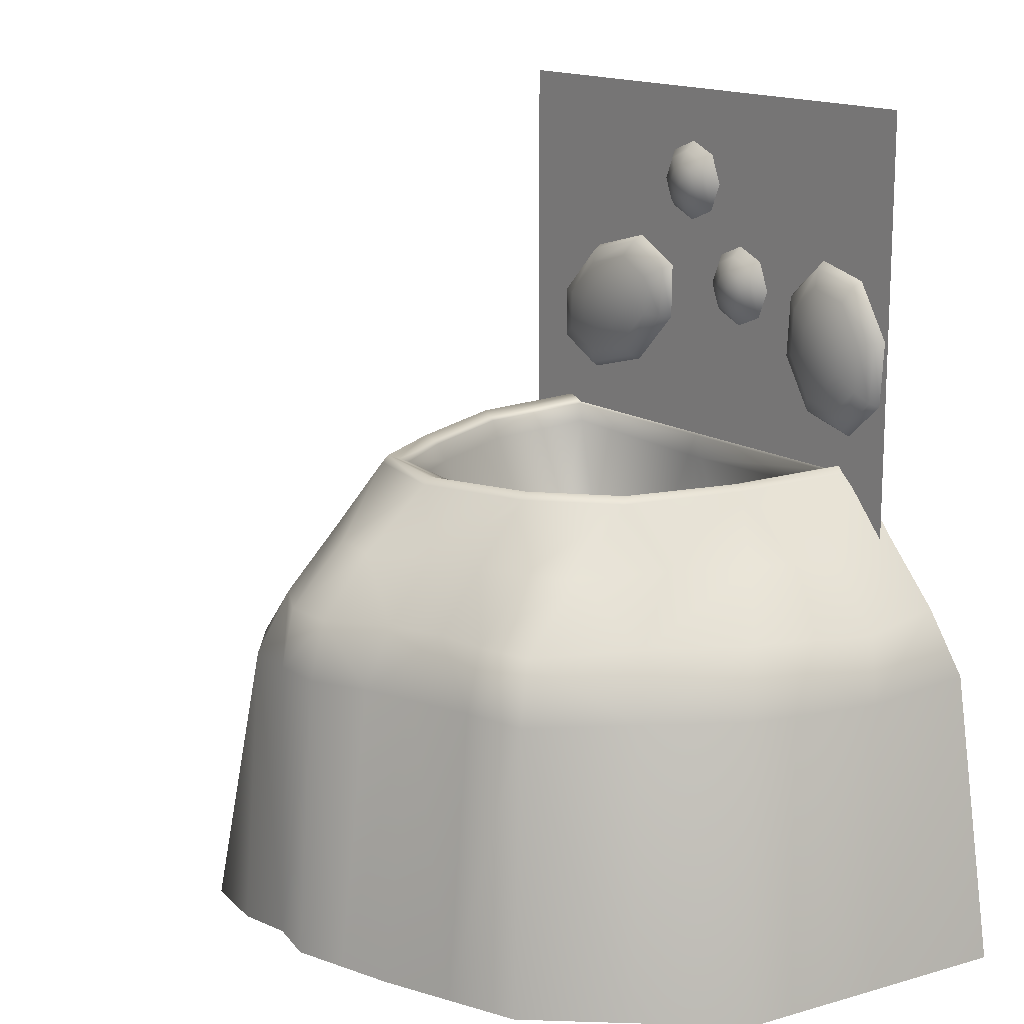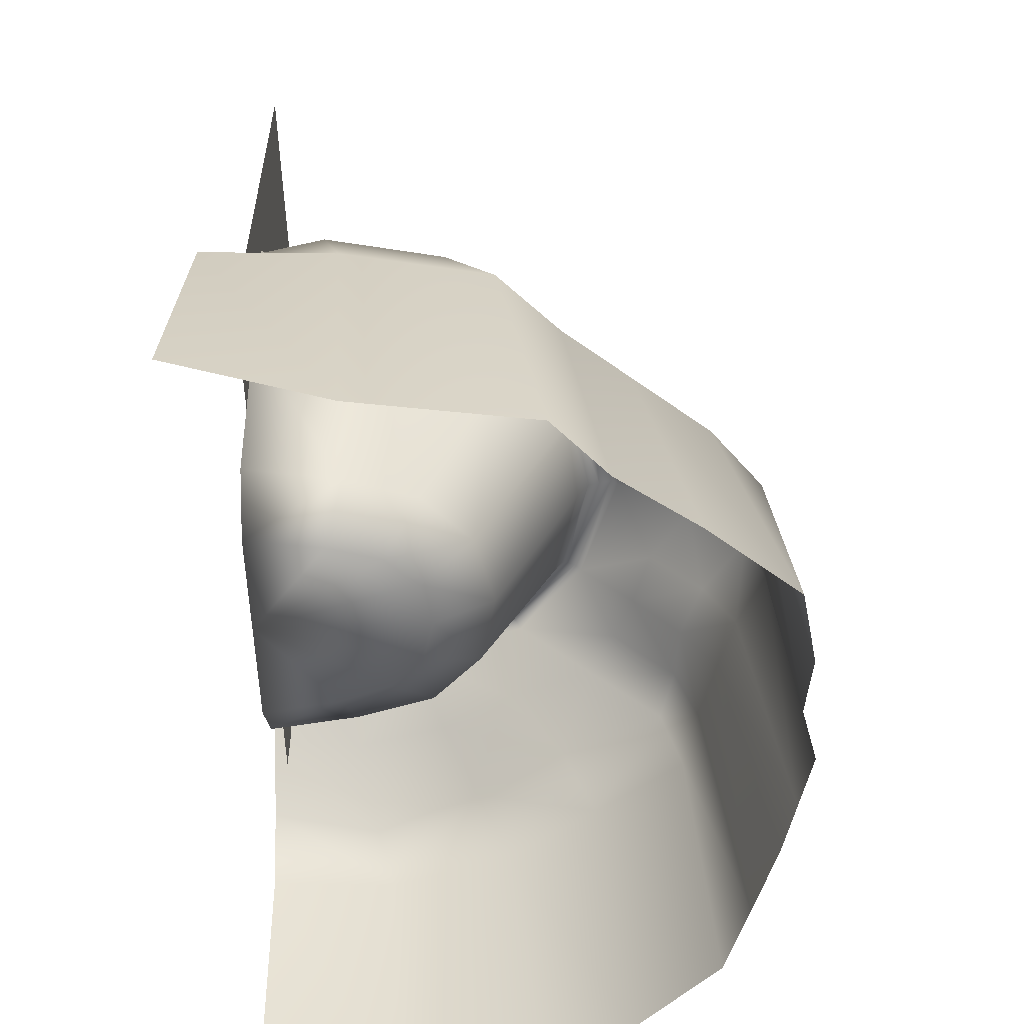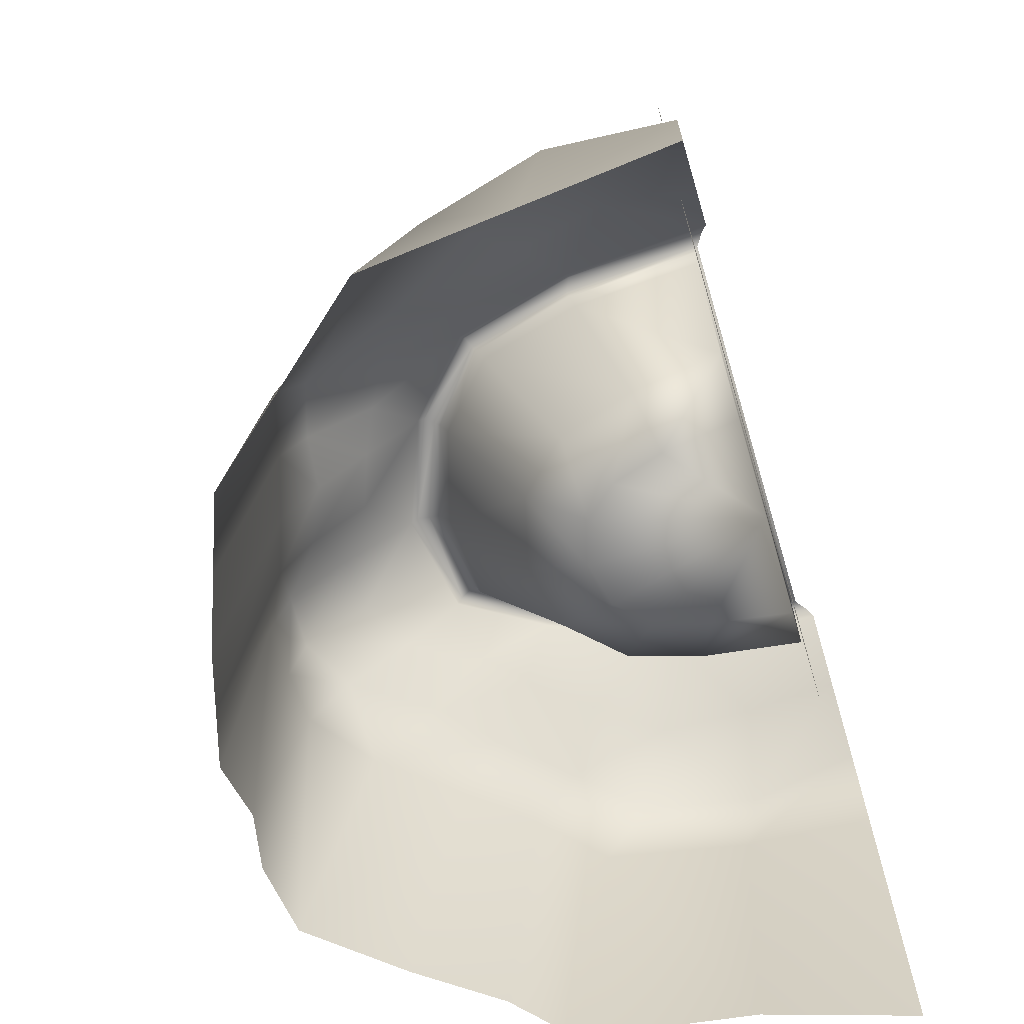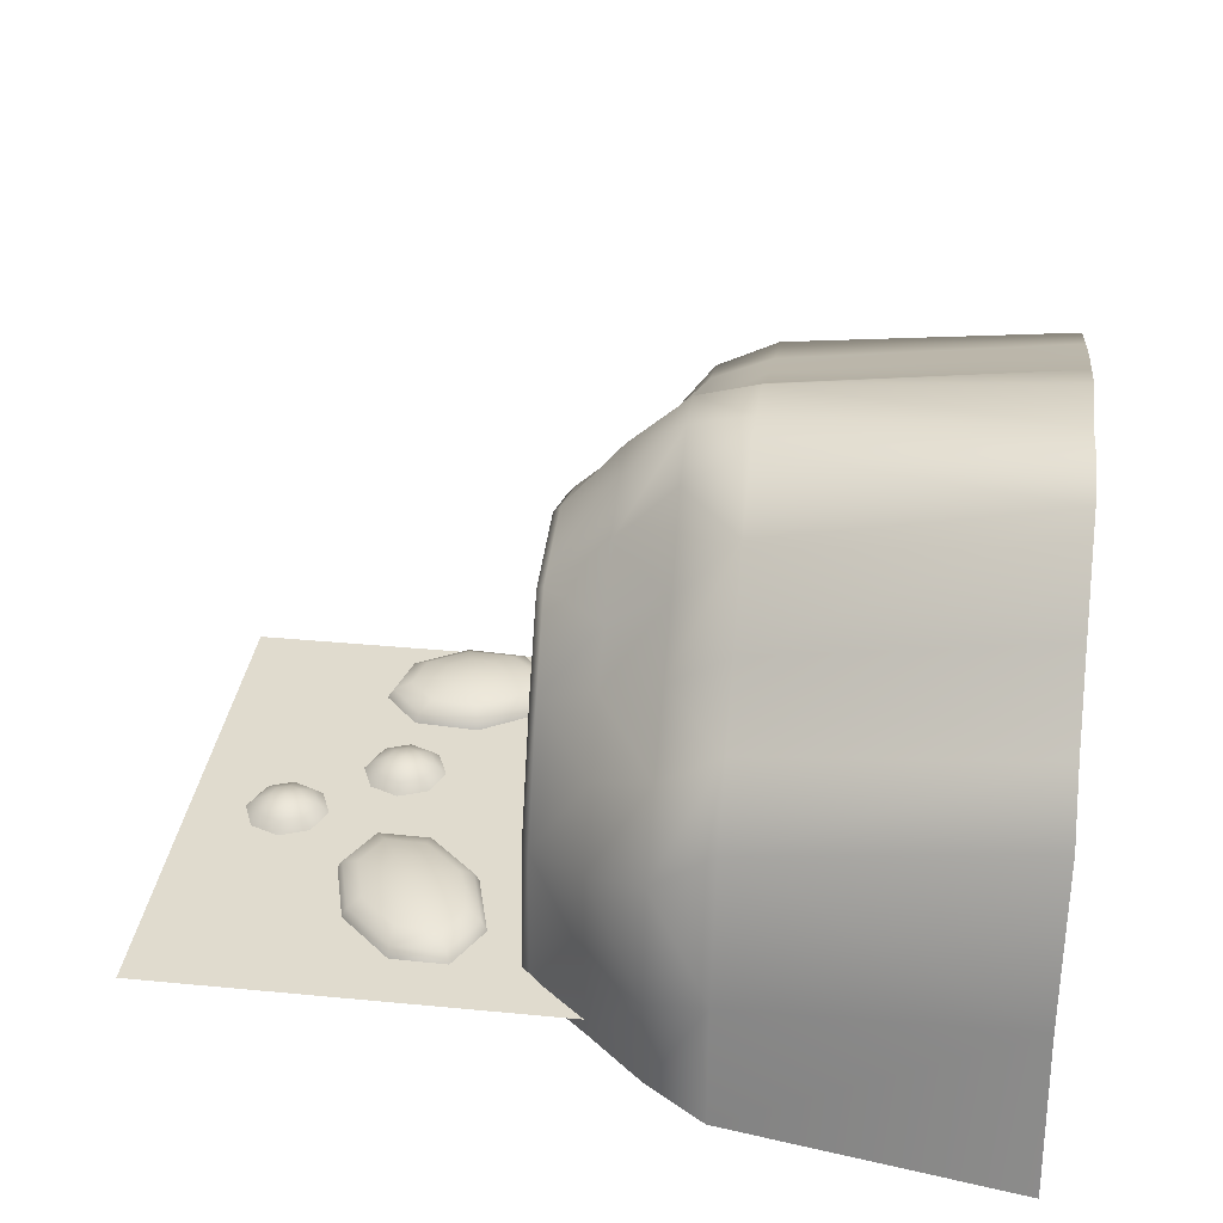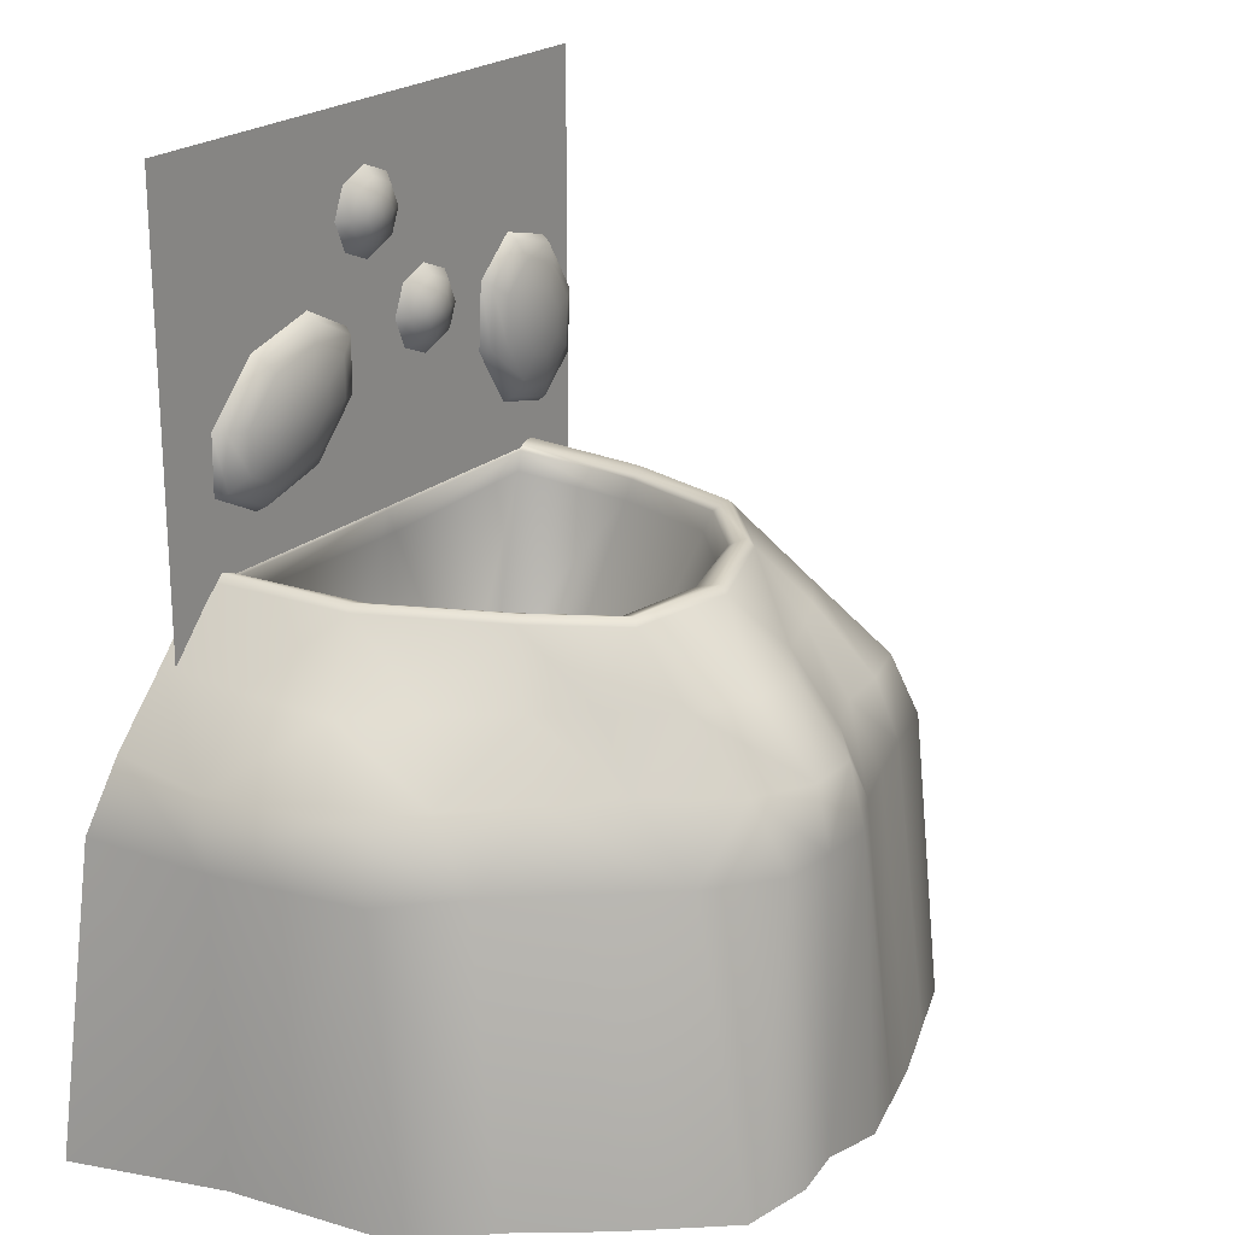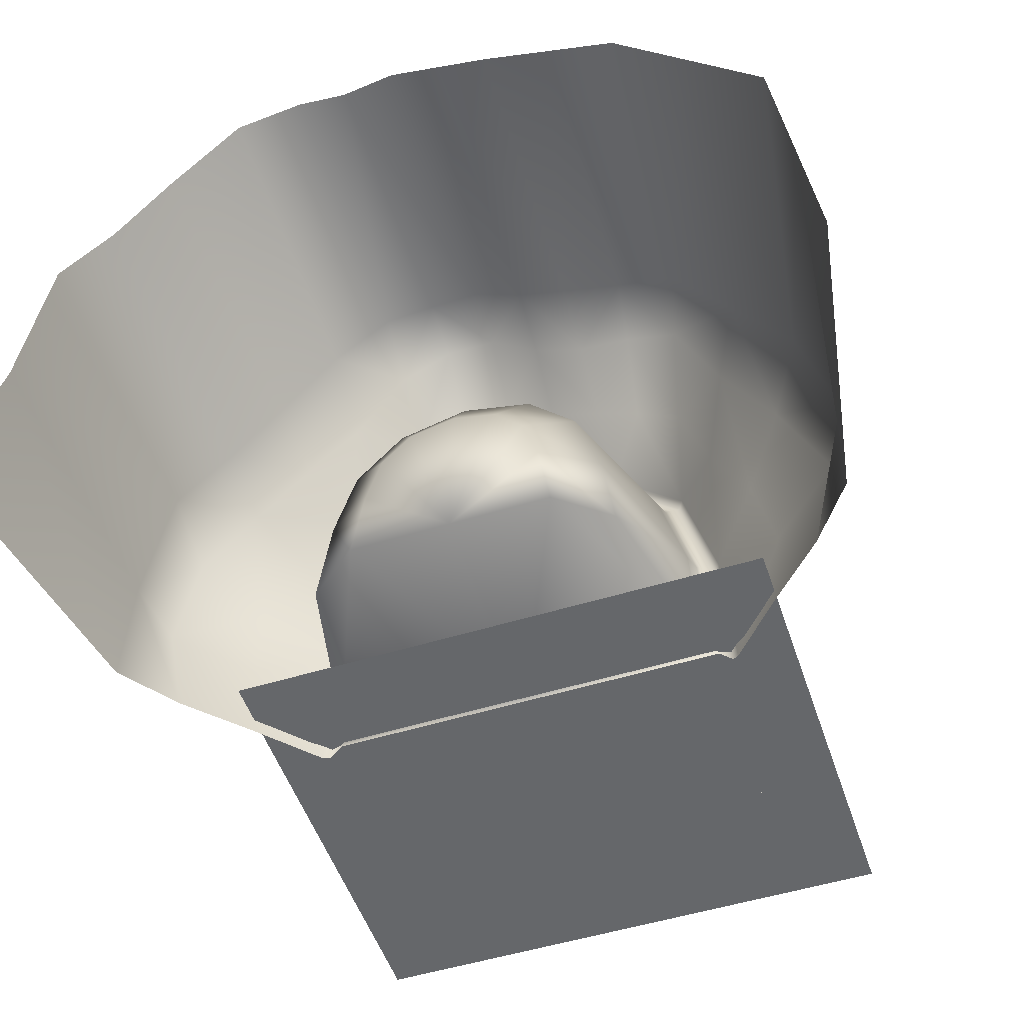
<metadata>
{"format":"obj","ext":"obj","renderer":"f3d","projection":"perspective","resolution":1024,"background":"white","views":[{"elev":15.1,"azim":-127.5,"up":"+Z"},{"elev":-56.8,"azim":92.3,"up":"+Z"},{"elev":-68.1,"azim":-73.5,"up":"+Z"},{"elev":33.7,"azim":97.5,"up":"+Y"},{"elev":22.1,"azim":125.0,"up":"+Z"},{"elev":-52.0,"azim":-161.5,"up":"+Y"}]}
</metadata>
<code>
g default
v 0 1.306 -100
v -355.4 -13.83 -286.3
v -329.7 225.7 -286.3
v -206.4 366 -286.3
v -89.08 408.7 -286.3
v -2.7e-05 433.1 -286.3
v 89.08 430.3 -286.3
v 206.4 351.3 -286.3
v 298.6 245.6 -287.5
v 355.4 -13.83 -286.3
v -165 1.741 96.38
v -169.6 -2.159 100
v -158.4 112.1 96.68
v -162.7 113.3 100
v -134.9 201.2 96.88
v -138.8 204.2 100
v -80.07 250.4 97.09
v -82.29 254.7 100
v -2.5e-05 275.9 97.18
v -2.5e-05 285 100
v 73 265.1 97.09
v 77.33 272.5 100
v 112 205.6 96.88
v 115.2 208.4 100
v 155.9 112.1 96.7
v 160.1 113.3 100
v 165 1.741 96.33
v 169.6 -2.212 100
v 0 1.74 96.11
v 0 -2.146 100
v -180.5 -9.63 103.1
v -186 -13.83 97.27
v -173.2 108.6 103.1
v -178.1 110.4 97.75
v -147 207.9 103.1
v -150.9 211.7 97.39
v -87.18 262.2 103.1
v -89.08 267.3 97.18
v -2.7e-05 295.6 103.1
v -2.7e-05 301.3 97.3
v 82.9 280.1 103.1
v 85.18 284.7 97.18
v 123.6 211.8 103.1
v 127.4 214.9 97.19
v 171.6 108.6 103.1
v 176.1 110.6 97.41
v 180.3 -9.454 103.1
v 186.1 -13.83 97.16
v -129.5 1.384 -64.87
v -85.35 1.306 -100
v -75.51 65.92 -100
v -118.7 76.41 -65.76
v -61.53 109.4 -100
v -99.26 140.6 -68.49
v -37.44 136 -100
v -58.55 181.6 -70.54
v -1.9e-05 146.5 -100
v -1.8e-05 196 -71.35
v 38.04 137.1 -100
v 58.55 181.6 -70.54
v 62.98 110.3 -100
v 99.26 140.6 -68.49
v 75.82 66 -100
v 118.3 80.7 -66.52
v 129.5 1.384 -64.87
v 85.35 1.306 -100
v -277.6 -13.83 -1.363
v -260.9 168.1 -1.127
v -178.7 331.6 -1.307
v -89.08 349.5 -1.411
v -2.7e-05 403.2 -1.35
v 89.08 379.9 -1.409
v 179.4 272.4 -1.404
v 276.6 168.7 -1.326
v 277.6 -13.83 -1.42
v -313.8 -13.83 -50.68
v -291.8 196.9 -50.56
v -192.6 348.8 -50.65
v -89.08 377.7 -50.71
v -2.7e-05 416.2 -50.67
v 89.08 412 -50.7
v 192.6 308.8 -50.7
v 285.7 208.4 -51.34
v 313.6 -13.83 -50.71
v -230.2 -13.83 47.96
v -222.7 139.2 48.31
v -164.8 271.1 48.04
v -89.08 311 47.88
v -2.7e-05 359.7 47.98
v 89.08 329.8 47.89
v 154.7 243.7 47.89
v 233.1 139.4 48.06
v 230.7 -13.83 47.87
v -147.8 387.3 -286.3
v -140.8 361.8 -50.68
v -133.9 344.5 -1.359
v -126.9 294 47.96
v -268.1 295.9 -286.3
v -242.2 272.7 -50.61
v -216.3 245.6 -1.217
v -190.4 198.5 48.17
v -44.54 420.9 -286.3
v -44.54 392.8 -50.69
v -44.54 368.2 -1.38
v -44.54 326.7 47.93
v 44.54 422.7 -286.3
v 44.54 415.6 -50.69
v 44.54 404.2 -1.379
v 44.54 353.5 47.93
v 147.8 421 -286.3
v 140.8 371.5 -50.7
v 133.9 315.1 -1.407
v 121.8 279.7 47.89
v 252.4 287.6 -286.9
v 236.2 256.2 -51.11
v 227.3 220.9 -1.387
v 192.6 191.5 47.97
v -342.6 106 -286.3
v -320.6 91.54 -50.62
v -300.2 77.12 -1.245
v -240.3 62.7 48.13
v 318.7 106 -286.3
v 308.1 91.56 -50.68
v 295.5 77.17 -1.358
v 235.2 62.78 47.96
v 8.535 1.697 76.5
v 161.5 1.705 80.21
v 152.2 109 80.38
v 110.7 199.1 80.35
v 73.27 259.5 80.33
v -2.4e-05 266.1 80.33
v -77.92 243.5 80.33
v -131.3 195.2 80.35
v -154.5 108.5 80.43
v -161.5 1.705 80.25
v -8.535 1.697 76.5
v 0 1.697 76.5
g pCylinder2 Cave
f 11 12 30 29
f 12 11 13 14
f 14 13 15 16
f 16 15 17 18
f 18 17 19 20
f 20 19 21 22
f 22 21 23 24
f 24 23 25 26
f 26 25 27 28
f 28 27 29 30
f 32 31 33 34
f 34 33 35 36
f 36 35 37 38
f 38 37 39 40
f 40 39 41 42
f 42 41 43 44
f 44 43 45 46
f 46 45 47 48
f 66 126 127 65
f 12 14 33 31
f 14 16 35 33
f 16 18 37 35
f 18 20 39 37
f 20 22 41 39
f 22 24 43 41
f 24 26 45 43
f 26 28 47 45
f 118 119 77 3
f 98 99 78 4
f 94 95 79 5
f 102 103 80 6
f 106 107 81 7
f 110 111 82 8
f 114 115 83 9
f 122 123 84 10
f 50 136 137 1
f 49 50 51 52
f 52 51 53 54
f 54 53 55 56
f 56 55 57 58
f 58 57 59 60
f 60 59 61 62
f 62 61 63 64
f 64 63 66 65
f 51 50 1
f 51 1 53
f 53 1 55
f 55 1 57
f 57 1 59
f 59 1 61
f 61 1 63
f 63 1 66
f 134 135 49 52
f 133 134 52 54
f 132 133 54 56
f 131 132 56 58
f 130 131 58 60
f 129 130 60 62
f 128 129 62 64
f 127 128 64 65
f 120 121 86 68
f 100 101 87 69
f 96 97 88 70
f 104 105 89 71
f 108 109 90 72
f 112 113 91 73
f 116 117 92 74
f 124 125 93 75
f 119 120 68 77
f 99 100 69 78
f 95 96 70 79
f 103 104 71 80
f 107 108 72 81
f 111 112 73 82
f 115 116 74 83
f 123 124 75 84
f 121 34 86
f 101 36 87
f 97 38 88
f 38 105 88
f 40 109 89
f 42 113 90
f 117 46 92
f 125 48 93
f 78 95 94 4
f 69 96 95 78
f 87 97 96 69
f 77 99 98 3
f 68 100 99 77
f 86 101 100 68
f 79 103 102 5
f 70 104 103 79
f 88 105 104 70
f 80 107 106 6
f 71 108 107 80
f 89 109 108 71
f 81 111 110 7
f 72 112 111 81
f 90 113 112 72
f 82 115 114 8
f 73 116 115 82
f 91 117 116 73
f 76 119 118 2
f 67 120 119 76
f 85 121 120 67
f 83 123 122 9
f 74 124 123 83
f 92 125 124 74
f 32 121 85
f 32 34 121
f 34 101 86
f 34 36 101
f 36 97 87
f 36 38 97
f 105 40 89
f 38 40 105
f 109 42 90
f 40 42 109
f 42 44 113
f 113 44 91
f 50 49 135 136
f 1 137 126 66
f 127 126 29 27
f 25 128 127 27
f 23 129 128 25
f 21 130 129 23
f 19 131 130 21
f 17 132 131 19
f 15 133 132 17
f 13 134 133 15
f 11 135 134 13
f 136 135 11 29
f 137 136 29
f 126 137 29
f 44 117 91
f 44 46 117
f 46 125 92
f 46 48 125
g default
v 36.05 0 299.8
v 11.54 0 289.6
v -12.98 0 299.8
v -23.14 0 324.3
v -12.98 0 348.8
v 11.54 0 358.9
v 36.05 0 348.8
v 46.21 0 324.3
v 30.3 8.036 305.5
v 11.54 8.036 297.7
v -7.228 8.036 305.5
v -15 8.036 324.3
v -7.228 8.036 343
v 11.54 8.036 350.8
v 30.3 8.036 343
v 38.07 8.036 324.3
v 21.69 13.41 314.1
v 11.54 13.41 309.9
v 1.381 13.41 314.1
v -2.826 13.41 324.3
v 1.381 13.41 334.4
v 11.54 13.41 338.6
v 21.69 13.41 334.4
v 25.9 13.41 324.3
v 11.54 15.29 324.3
g Cave pSphere5
f 138 139 147 146
f 139 140 148 147
f 140 141 149 148
f 141 142 150 149
f 142 143 151 150
f 143 144 152 151
f 144 145 153 152
f 145 138 146 153
f 146 147 155 154
f 147 148 156 155
f 148 149 157 156
f 149 150 158 157
f 150 151 159 158
f 151 152 160 159
f 152 153 161 160
f 153 146 154 161
f 154 155 162
f 155 156 162
f 156 157 162
f 157 158 162
f 158 159 162
f 159 160 162
f 160 161 162
f 161 154 162
g default
v -230.7 -0 405
v 230.7 -0 405
v -230.7 0 13.04
v 230.7 0 13.04
g Cave pPlane2
f 163 164 166 165
g default
v -27.48 -0 214.2
v -52 -0 204
v -76.52 -0 214.2
v -86.67 -0 238.7
v -76.52 -0 263.2
v -52 -0 273.4
v -27.48 -0 263.2
v -17.33 -0 238.7
v -33.24 8.036 220
v -52 8.036 212.2
v -70.76 8.036 220
v -78.54 8.036 238.7
v -70.76 8.036 257.5
v -52 8.036 265.3
v -33.24 8.036 257.5
v -25.46 8.036 238.7
v -41.85 13.41 228.6
v -52 13.41 224.4
v -62.16 13.41 228.6
v -66.36 13.41 238.7
v -62.16 13.41 248.9
v -52 13.41 253.1
v -41.85 13.41 248.9
v -37.64 13.41 238.7
v -52 15.29 238.7
g Cave pSphere2
f 167 168 176 175
f 168 169 177 176
f 169 170 178 177
f 170 171 179 178
f 171 172 180 179
f 172 173 181 180
f 173 174 182 181
f 174 167 175 182
f 175 176 184 183
f 176 177 185 184
f 177 178 186 185
f 178 179 187 186
f 179 180 188 187
f 180 181 189 188
f 181 182 190 189
f 182 175 183 190
f 183 184 191
f 184 185 191
f 185 186 191
f 186 187 191
f 187 188 191
f 188 189 191
f 189 190 191
f 190 183 191
g default
v 182.4 0 206.3
v 183.1 0 158.8
v 141 0 136.8
v 80.68 0 153.2
v 37.53 0 198.4
v 36.81 0 245.9
v 78.93 0 267.9
v 139.2 0 251.5
v 176.9 8.179 206
v 177.5 8.179 162.1
v 138.6 8.179 141.8
v 82.91 8.179 157
v 43.04 8.179 198.7
v 42.37 8.179 242.6
v 81.29 8.179 262.9
v 137 8.179 247.7
v 161.2 15.11 205.1
v 161.7 15.11 171.5
v 131.9 15.11 156
v 89.25 15.11 167.6
v 58.74 15.11 199.6
v 58.23 15.11 233.2
v 88.01 15.11 248.7
v 130.6 15.11 237.1
v 137.7 19.74 203.8
v 137.9 19.74 185.7
v 121.8 19.74 177.3
v 98.75 19.74 183.6
v 82.24 19.74 200.9
v 81.96 19.74 219
v 98.08 19.74 227.4
v 121.2 19.74 221.1
v 110 21.37 202.3
g Cave pSphere4
f 192 193 201 200
f 193 194 202 201
f 194 195 203 202
f 195 196 204 203
f 196 197 205 204
f 197 198 206 205
f 198 199 207 206
f 199 192 200 207
f 200 201 209 208
f 201 202 210 209
f 202 203 211 210
f 203 204 212 211
f 204 205 213 212
f 205 206 214 213
f 206 207 215 214
f 207 200 208 215
f 208 209 217 216
f 209 210 218 217
f 210 211 219 218
f 211 212 220 219
f 212 213 221 220
f 213 214 222 221
f 214 215 223 222
f 215 208 216 223
f 216 217 224
f 217 218 224
f 218 219 224
f 219 220 224
f 220 221 224
f 221 222 224
f 222 223 224
f 223 216 224
g default
v -145.4 0 141.7
v -189.9 0 130.5
v -223.9 0 161.4
v -227.4 0 216.2
v -198.4 0 262.9
v -153.9 0 274.1
v -120 0 243.3
v -116.5 0 188.4
v -147.4 7.871 146.4
v -188.5 7.871 136
v -219.9 7.871 164.5
v -223.2 7.871 215.2
v -196.4 7.871 258.3
v -155.3 7.871 268.7
v -123.9 7.871 240.2
v -120.7 7.871 189.5
v -153.2 14.54 159.5
v -184.6 14.54 151.6
v -208.6 14.54 173.4
v -211.1 14.54 212.2
v -190.7 14.54 245.2
v -159.2 14.54 253.1
v -135.2 14.54 231.3
v -132.7 14.54 192.5
v -161.8 19 179.2
v -178.8 19 174.9
v -191.8 19 186.7
v -193.1 19 207.7
v -182.1 19 225.5
v -165 19 229.8
v -152 19 218
v -150.7 19 197
v -171.9 20.57 202.3
g Cave pSphere1
f 225 226 234 233
f 226 227 235 234
f 227 228 236 235
f 228 229 237 236
f 229 230 238 237
f 230 231 239 238
f 231 232 240 239
f 232 225 233 240
f 233 234 242 241
f 234 235 243 242
f 235 236 244 243
f 236 237 245 244
f 237 238 246 245
f 238 239 247 246
f 239 240 248 247
f 240 233 241 248
f 241 242 250 249
f 242 243 251 250
f 243 244 252 251
f 244 245 253 252
f 245 246 254 253
f 246 247 255 254
f 247 248 256 255
f 248 241 249 256
f 249 250 257
f 250 251 257
f 251 252 257
f 252 253 257
f 253 254 257
f 254 255 257
f 255 256 257
f 256 249 257

</code>
